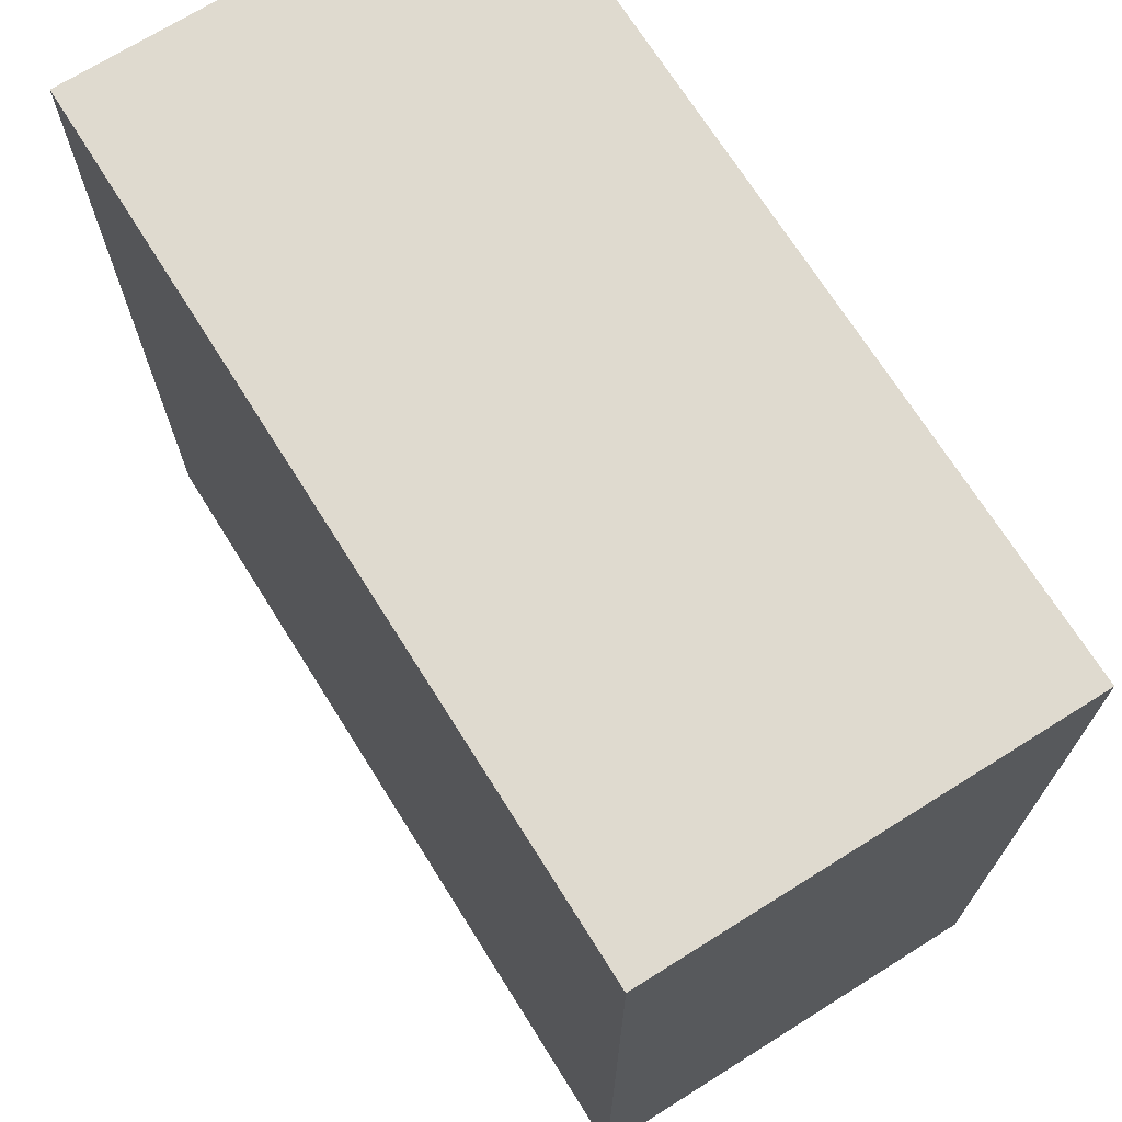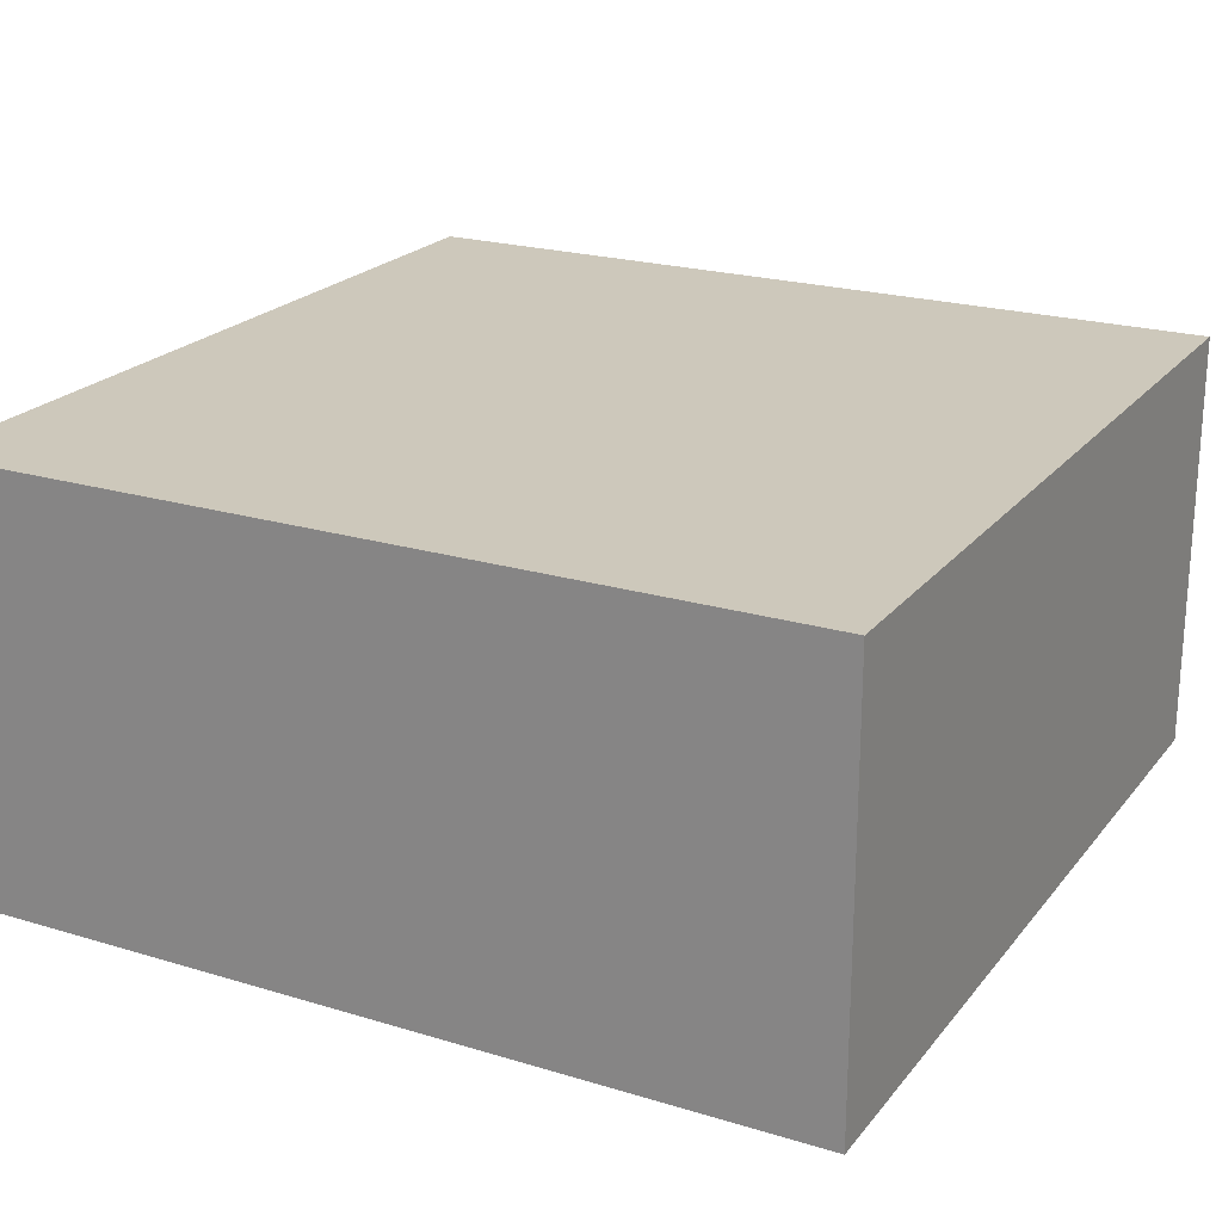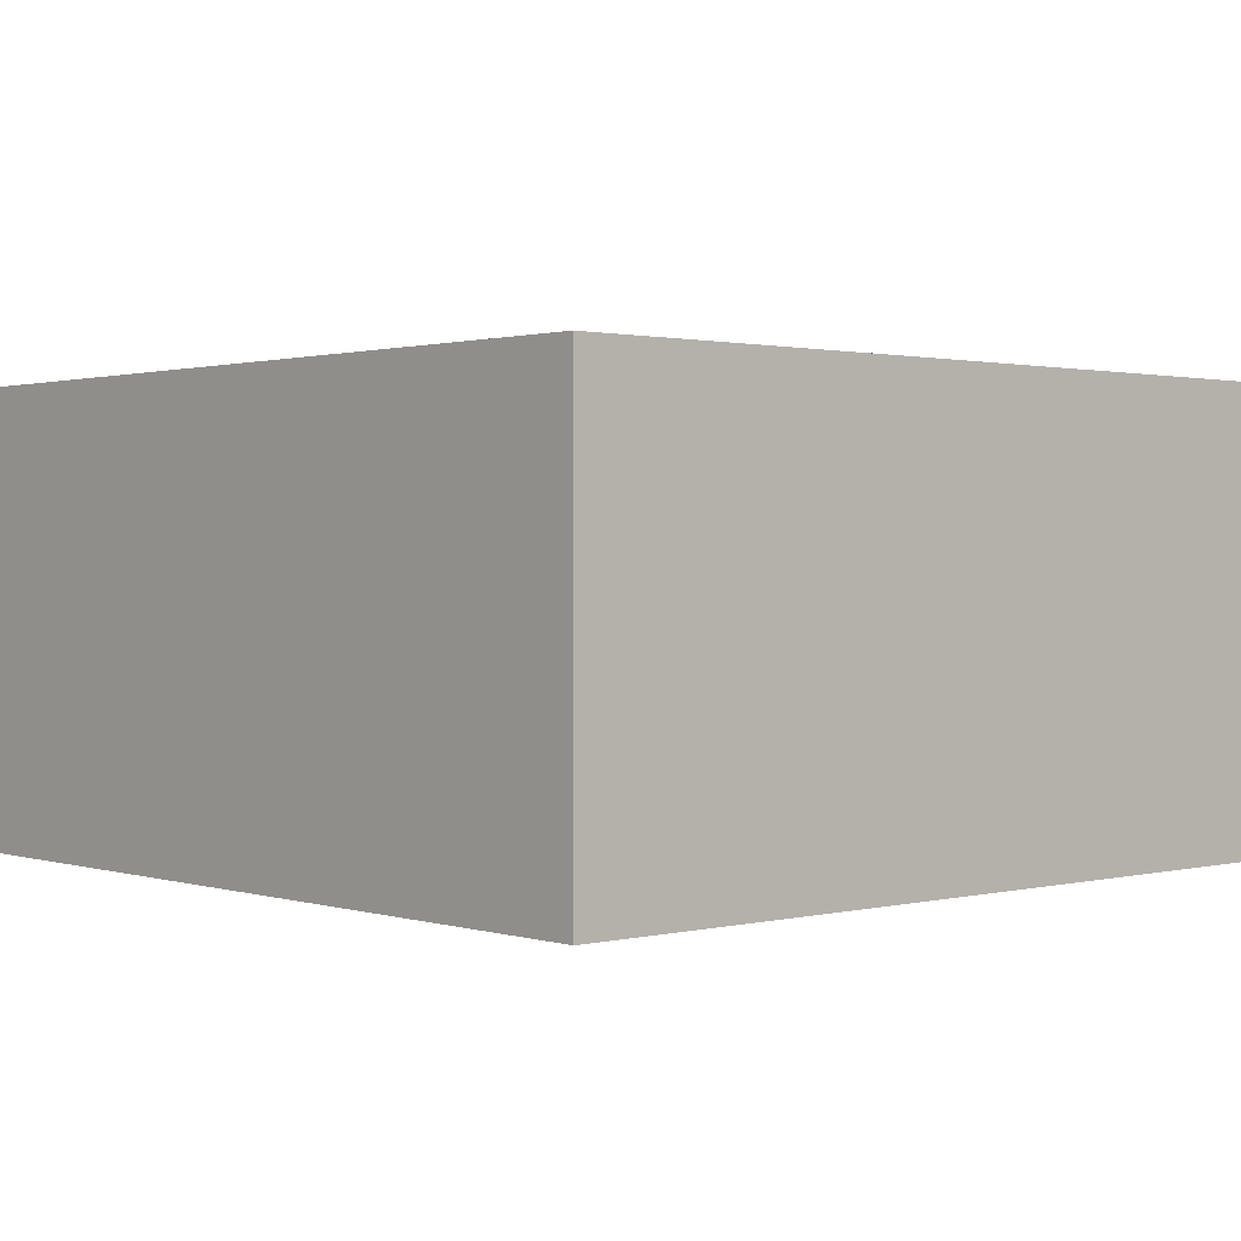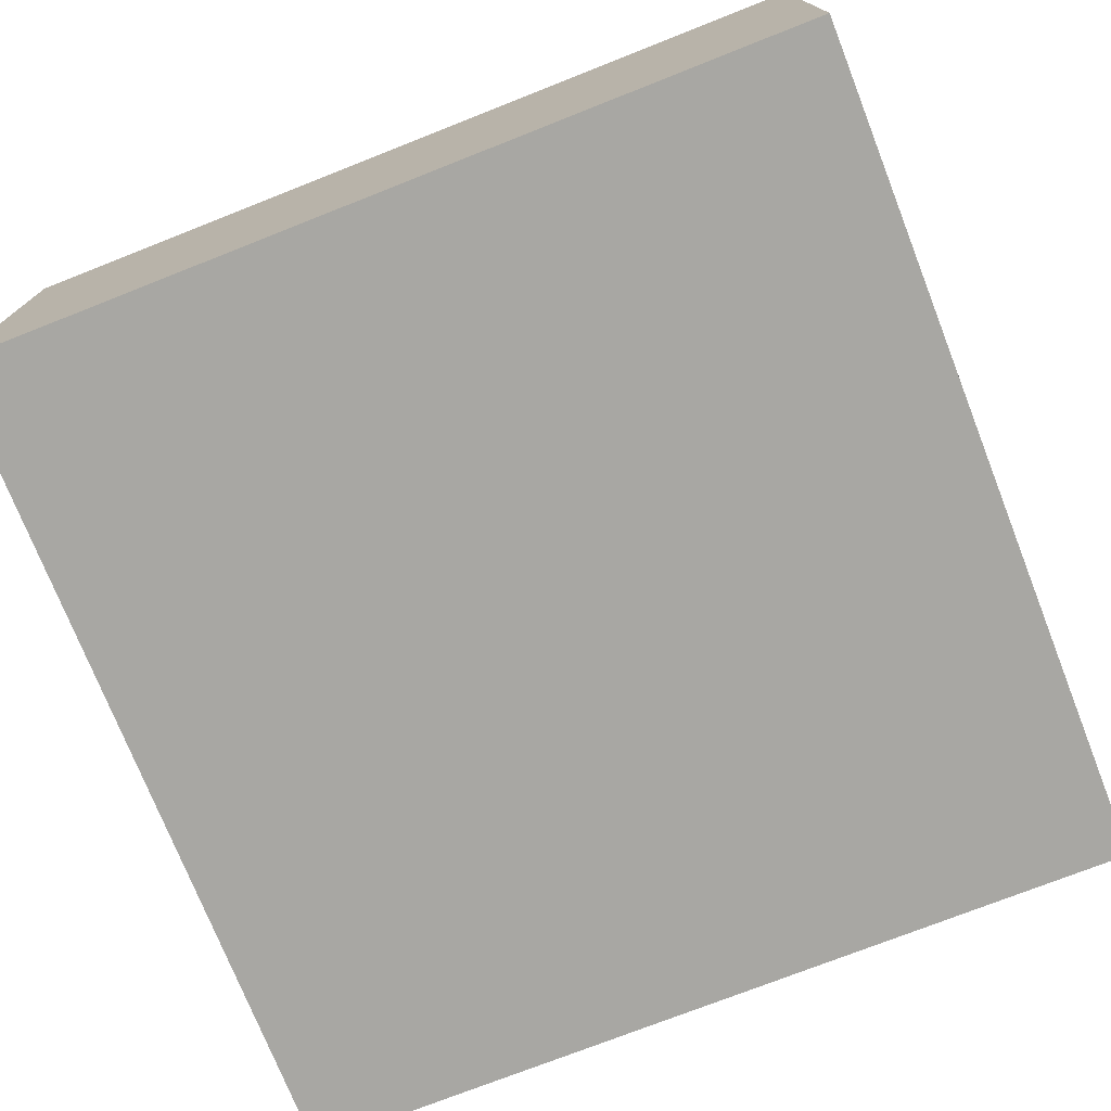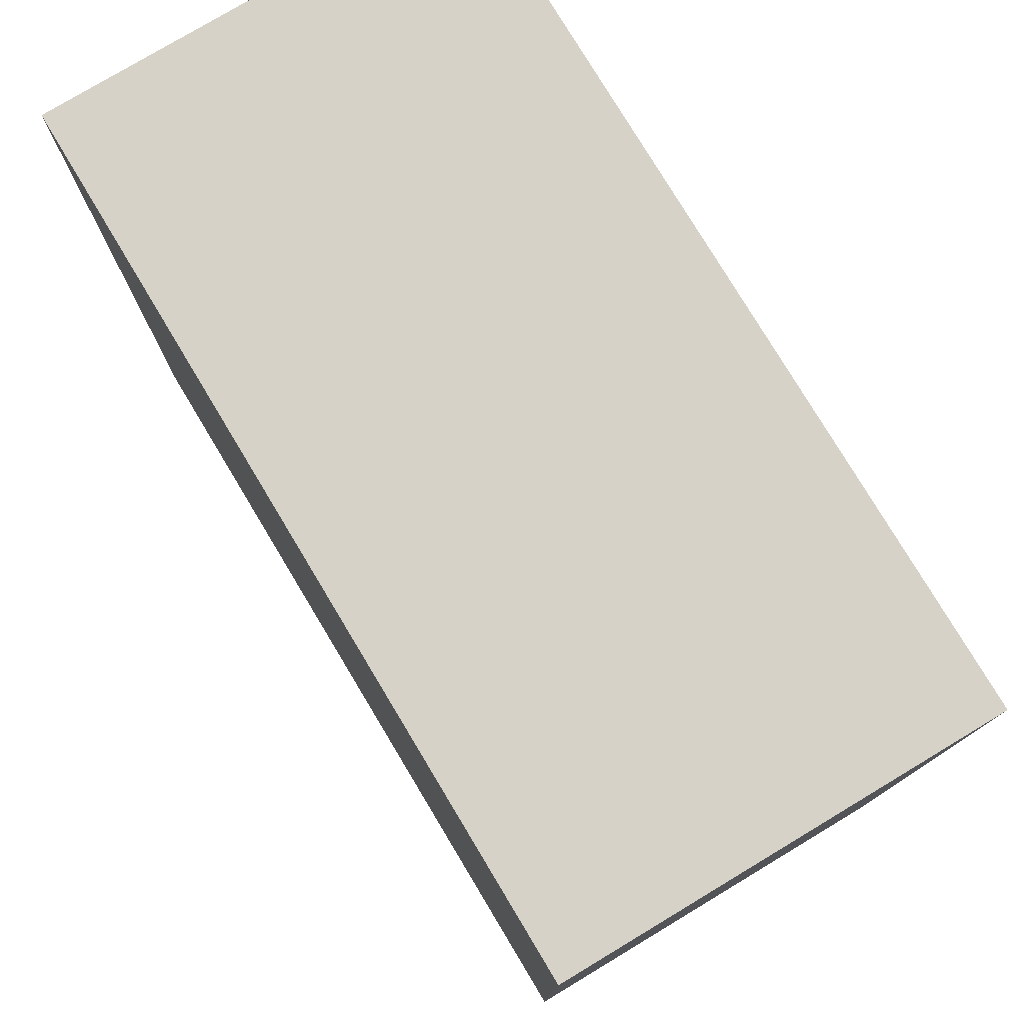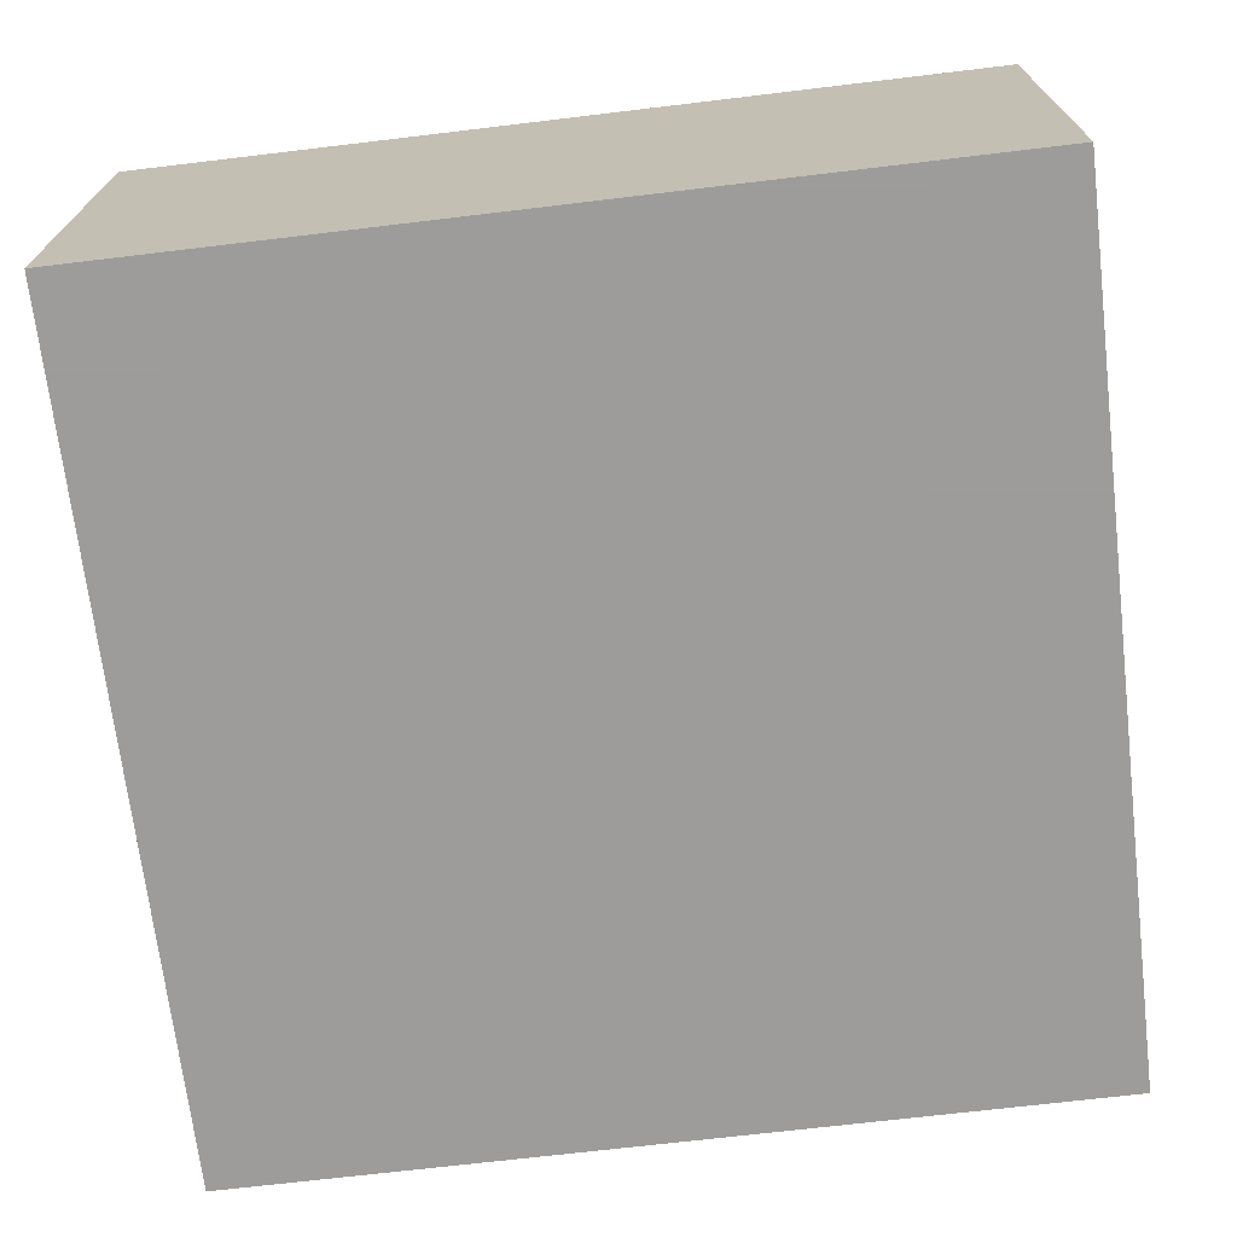
<metadata>
{"format":"obj","ext":"obj","renderer":"f3d","projection":"perspective","resolution":1024,"background":"white","views":[{"elev":70.6,"azim":-122.1,"up":"+Z"},{"elev":21.9,"azim":117.9,"up":"+Y"},{"elev":1.2,"azim":-41.9,"up":"+Y"},{"elev":-74.5,"azim":111.5,"up":"+Y"},{"elev":77.9,"azim":59.0,"up":"+Z"},{"elev":-70.3,"azim":96.8,"up":"+Y"}]}
</metadata>
<code>
v 656 416 -1024
v 688 400 -1024
v 656 400 -1024
v 688 416 -1024
v 656 400 -992
v 688 416 -992
v 656 416 -992
v 688 400 -992
f 1 2 3
f 1 4 2
f 5 6 7
f 5 8 6
f 5 1 3
f 5 7 1
f 6 2 4
f 6 8 2
f 7 4 1
f 7 6 4
f 8 3 2
f 8 5 3

</code>
